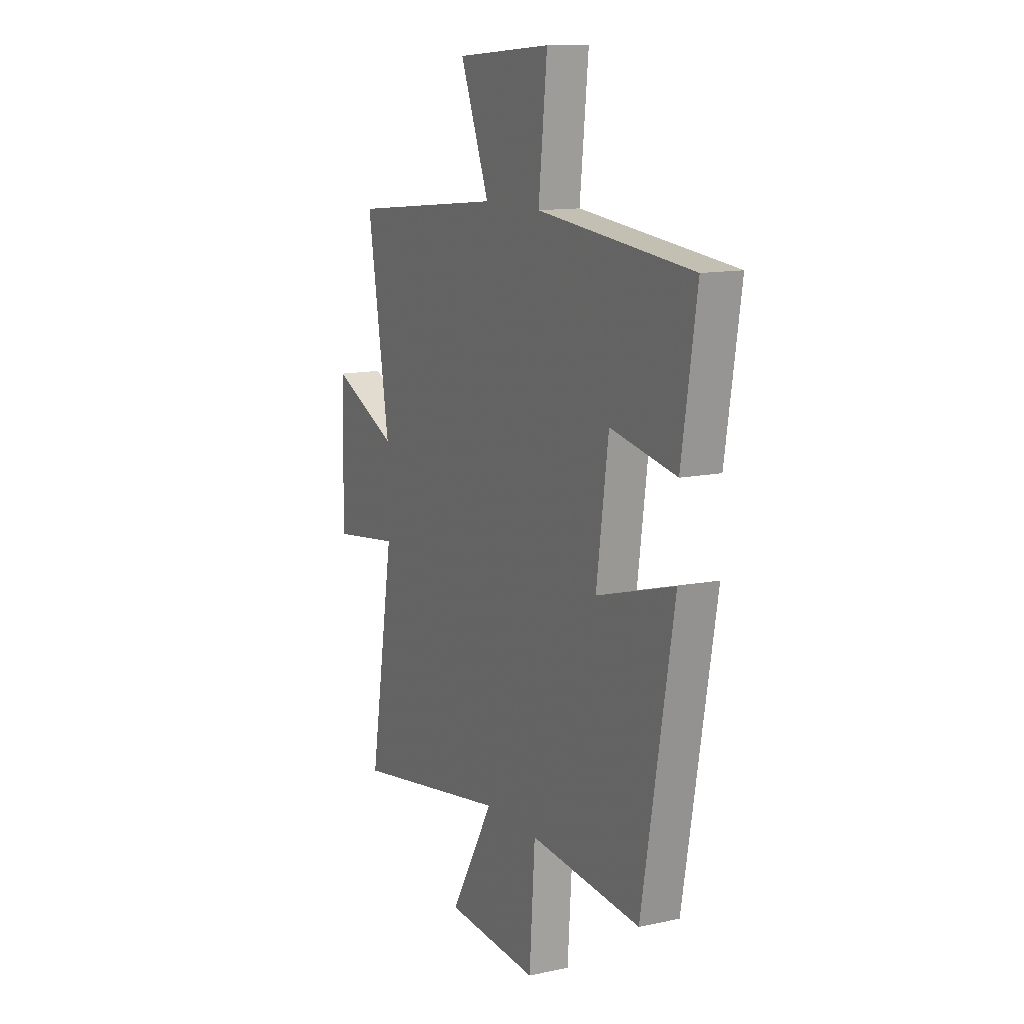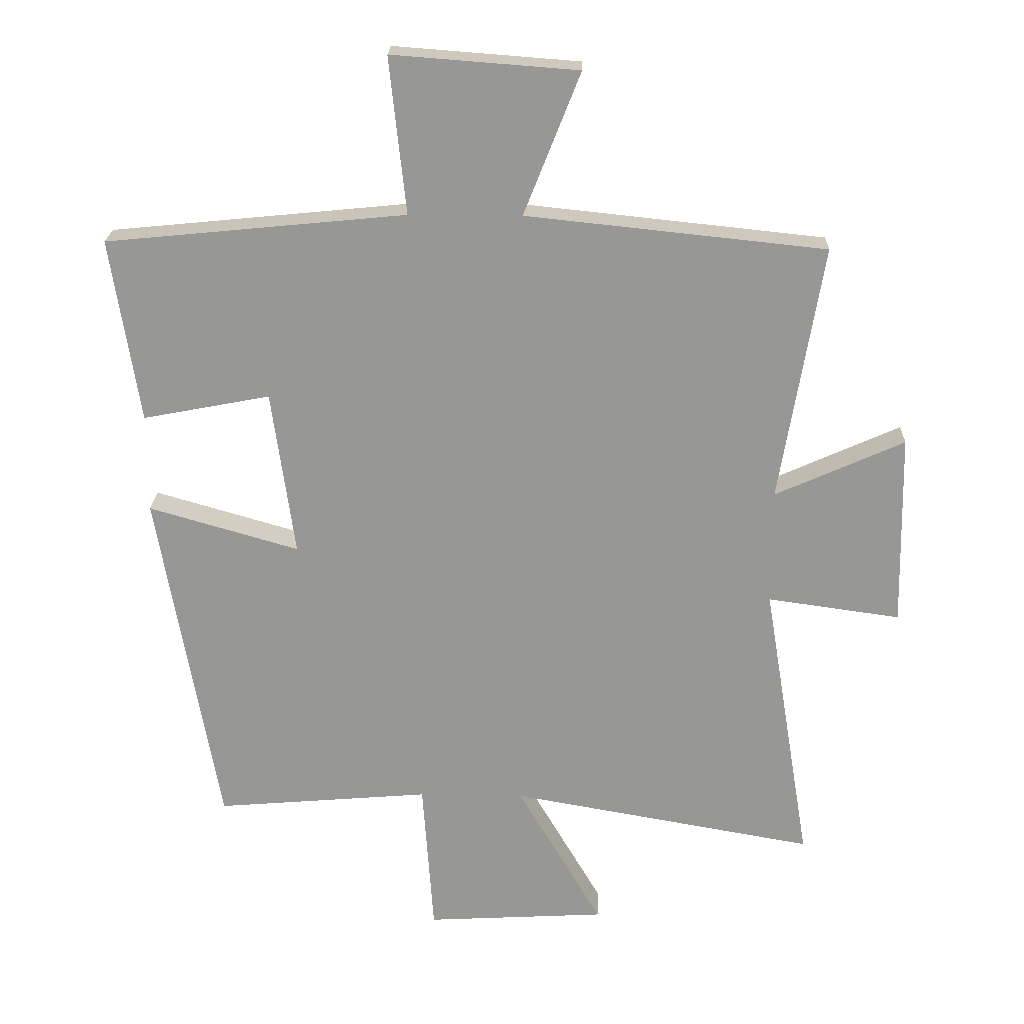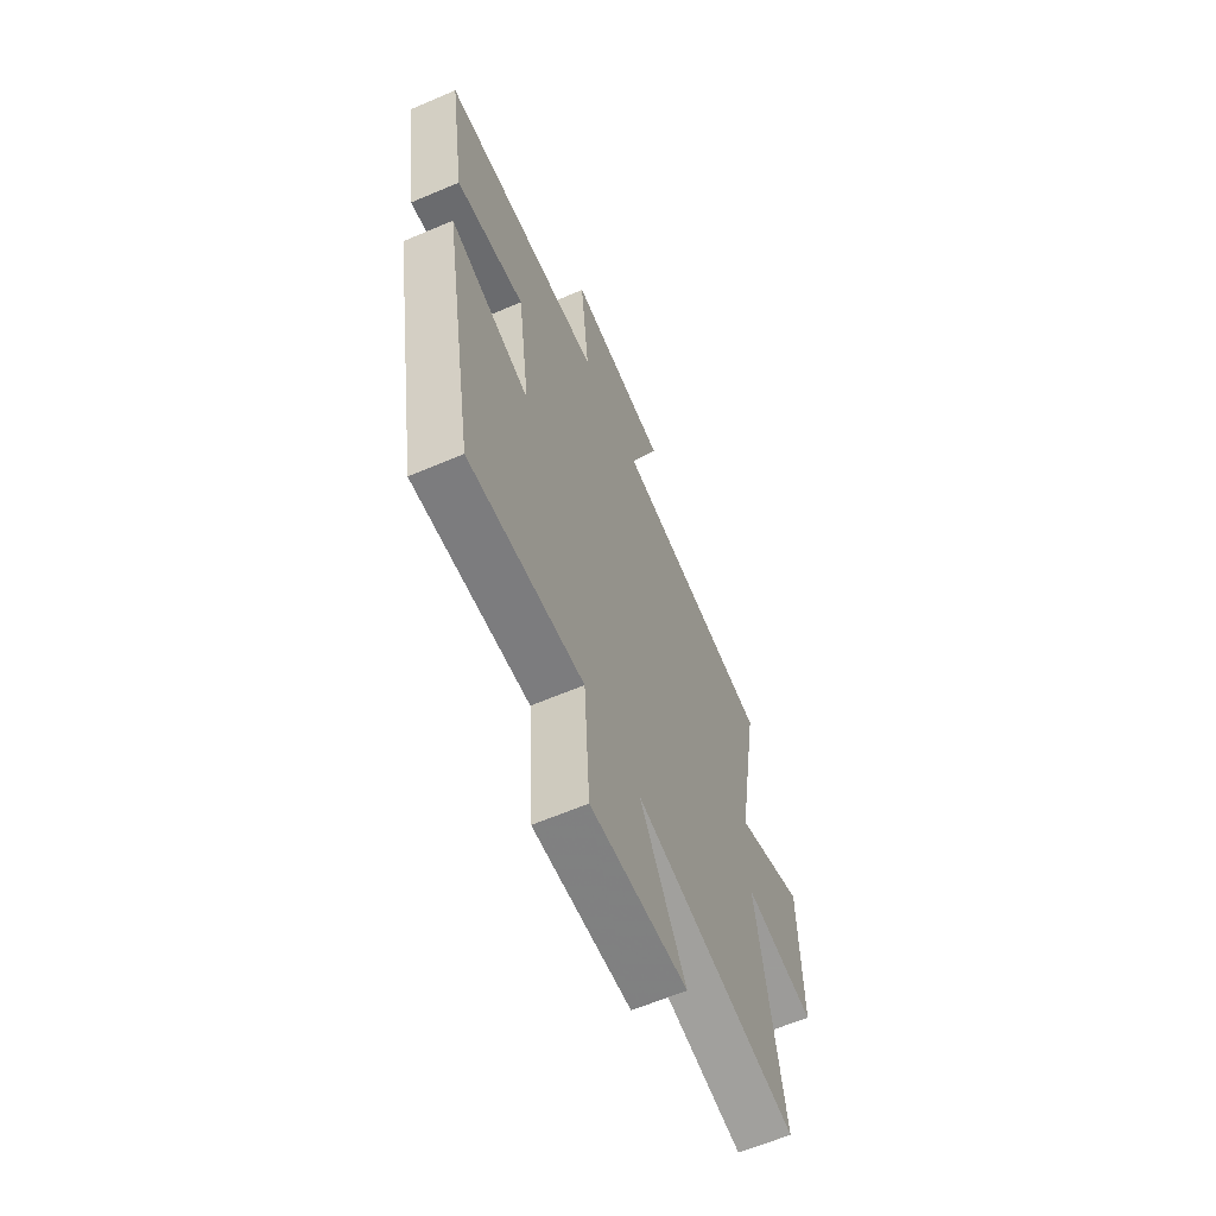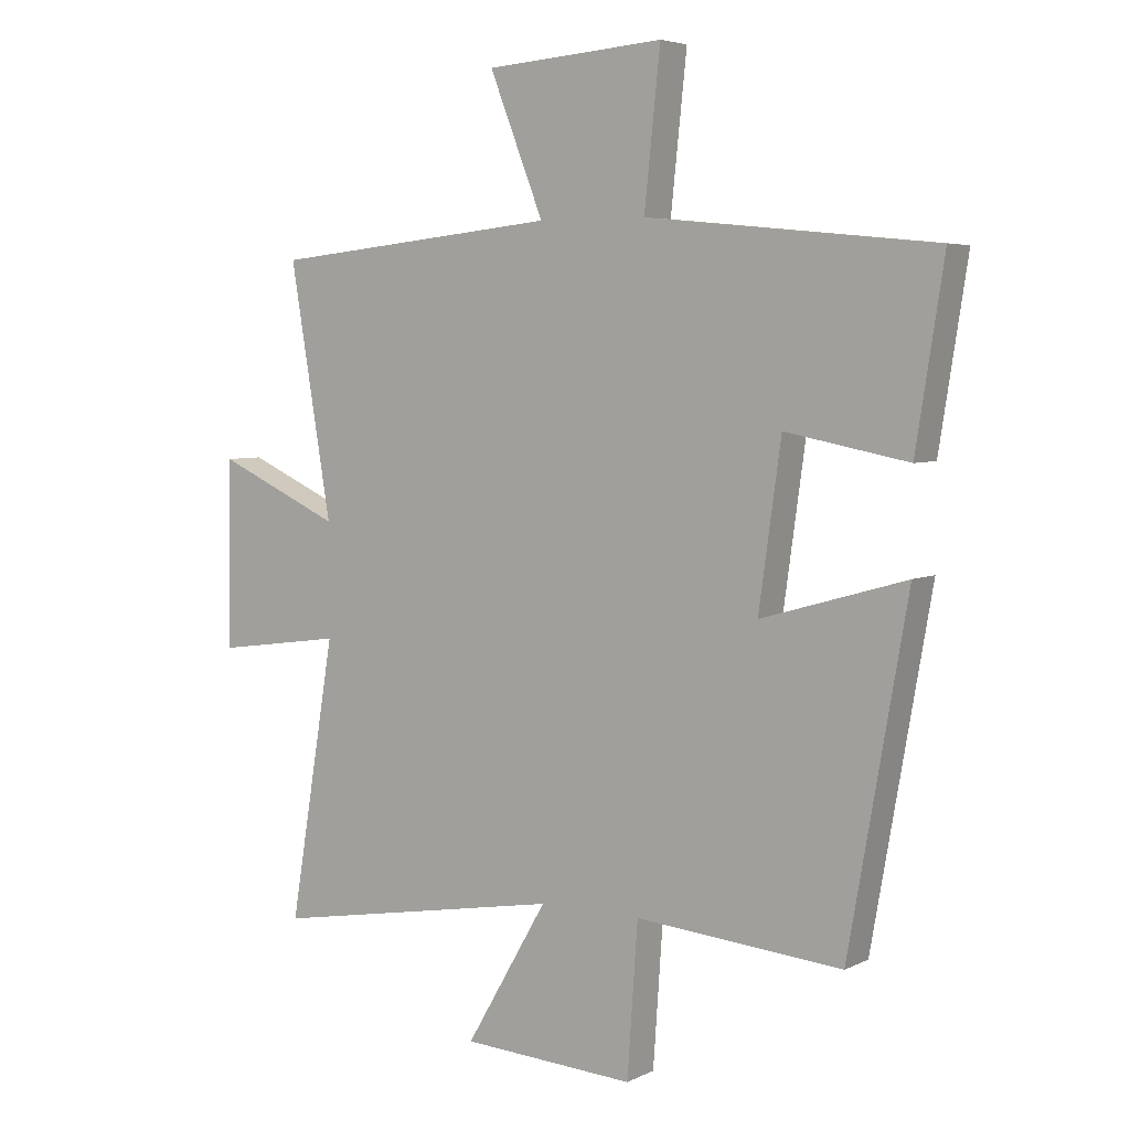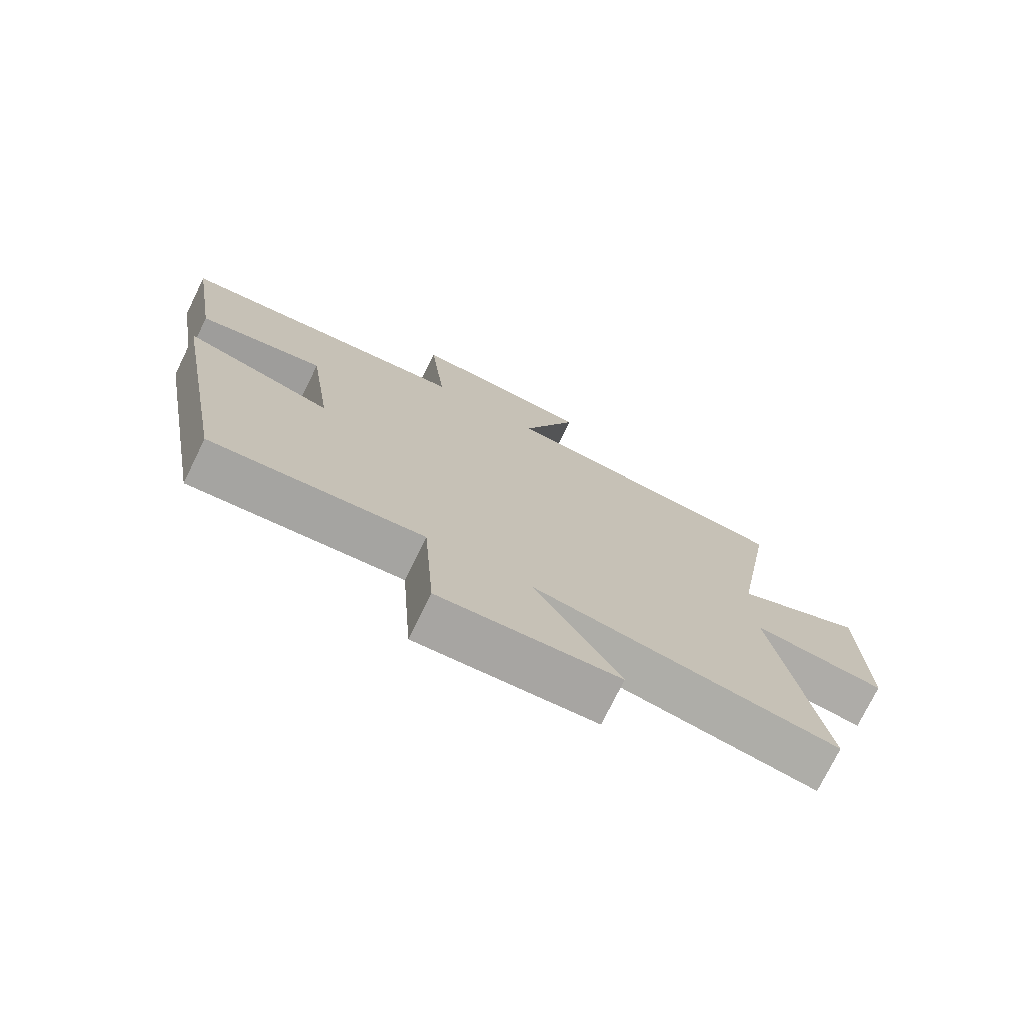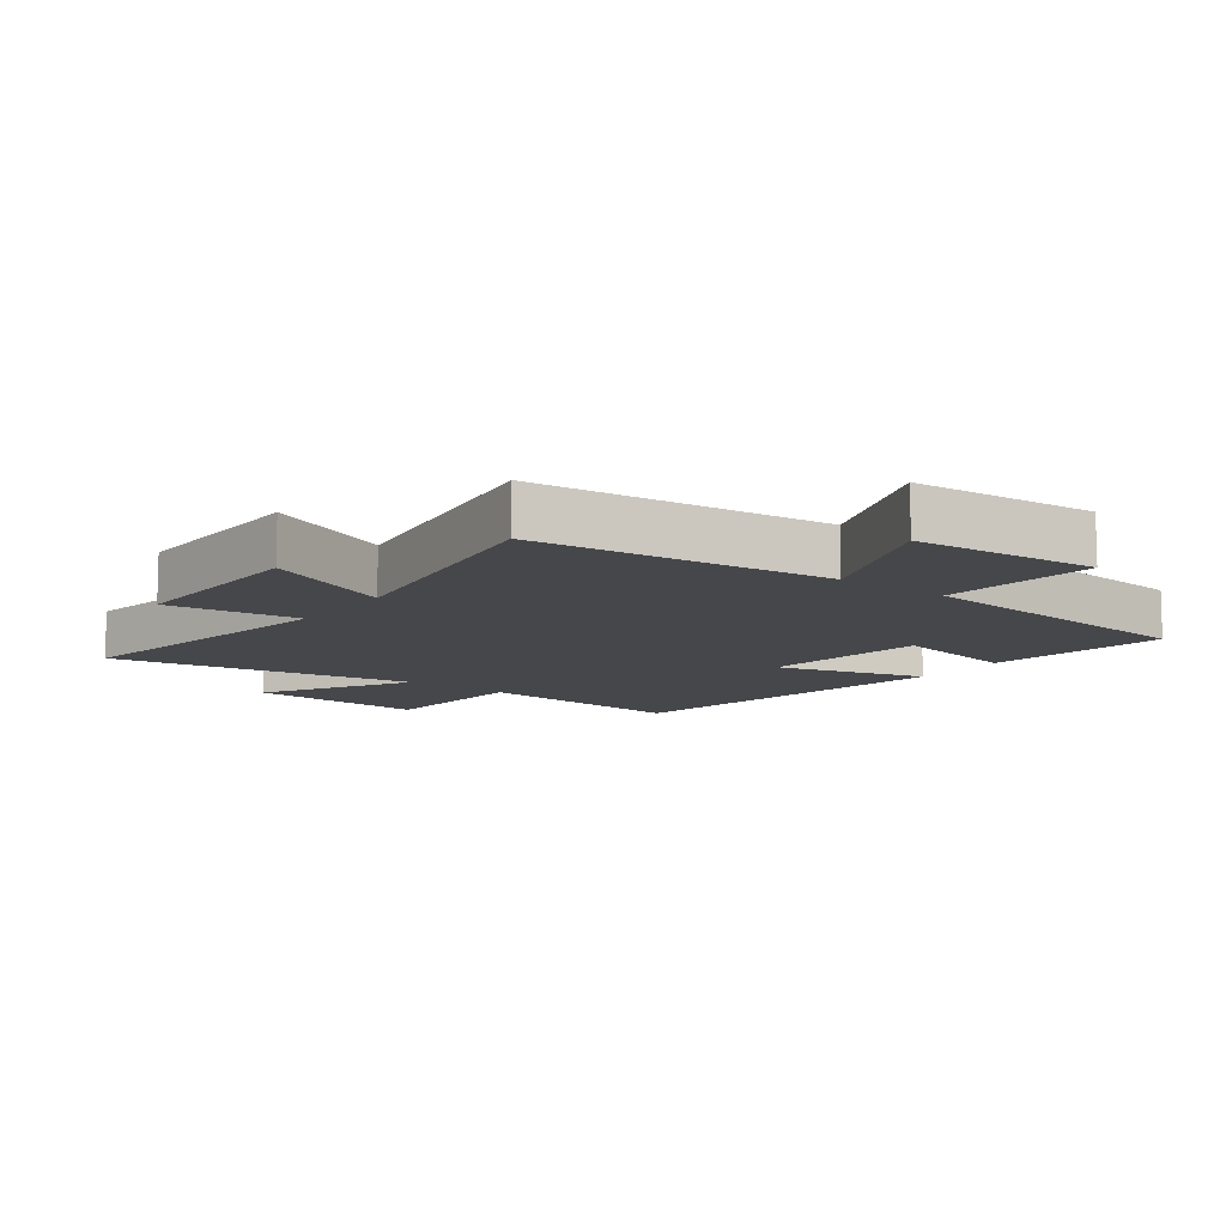
<metadata>
{"format":"obj","ext":"obj","renderer":"f3d","projection":"perspective","resolution":1024,"background":"white","views":[{"elev":12.5,"azim":63.3,"up":"+Z"},{"elev":21.7,"azim":-178.2,"up":"+Z"},{"elev":-63.1,"azim":113.3,"up":"+Z"},{"elev":5.1,"azim":34.4,"up":"+Z"},{"elev":-75.0,"azim":153.9,"up":"+Z"},{"elev":-10.7,"azim":-36.8,"up":"+Y"}]}
</metadata>
<code>
v -0.575 0.07 -0.584
v -0.5 0.07 -0.133
v -0.708 0.07 -0.162
v -0.702 0.07 0.14
v -0.5 0.07 0.049
v -0.567 0.07 0.451
v -0.099 0.07 0.5
v -0.187 0.07 0.722
v 0.103 0.07 0.744
v 0.077 0.07 0.5
v 0.545 0.07 0.454
v 0.5 0.07 0.167
v 0.301 0.07 0.205
v 0.265 0.07 -0.055
v 0.5 0.07 0.013
v 0.405 0.07 -0.528
v 0.069 0.07 -0.5
v 0.052 0.07 -0.744
v -0.23 0.07 -0.728
v -0.097 0.07 -0.5
v -0.575 0 -0.584
v -0.5 0 -0.133
v -0.708 0 -0.162
v -0.702 0 0.14
v -0.5 0 0.049
v -0.567 0 0.451
v -0.099 0 0.5
v -0.187 0 0.722
v 0.103 0 0.744
v 0.077 0 0.5
v 0.545 0 0.454
v 0.5 0 0.167
v 0.301 0 0.205
v 0.265 0 -0.055
v 0.5 0 0.013
v 0.405 0 -0.528
v 0.069 0 -0.5
v 0.052 0 -0.744
v -0.23 0 -0.728
v -0.097 0 -0.5
f 17 18 19 20
f 14 15 16 17
f 13 14 17 20
f 10 11 12 13
f 20 1 2
f 13 20 2
f 10 13 2
f 7 8 9 10
f 5 6 7 10
f 2 3 4 5
f 2 5 10
f 40 39 38 37
f 37 36 35 34
f 40 37 34 33
f 33 32 31 30
f 22 21 40
f 22 40 33
f 22 33 30
f 30 29 28 27
f 30 27 26 25
f 25 24 23 22
f 30 25 22
f 1 21 22 2
f 2 22 23 3
f 3 23 24 4
f 4 24 25 5
f 5 25 26 6
f 6 26 27 7
f 7 27 28 8
f 8 28 29 9
f 9 29 30 10
f 10 30 31 11
f 11 31 32 12
f 12 32 33 13
f 13 33 34 14
f 14 34 35 15
f 15 35 36 16
f 16 36 37 17
f 17 37 38 18
f 18 38 39 19
f 19 39 40 20
f 20 40 21 1

</code>
